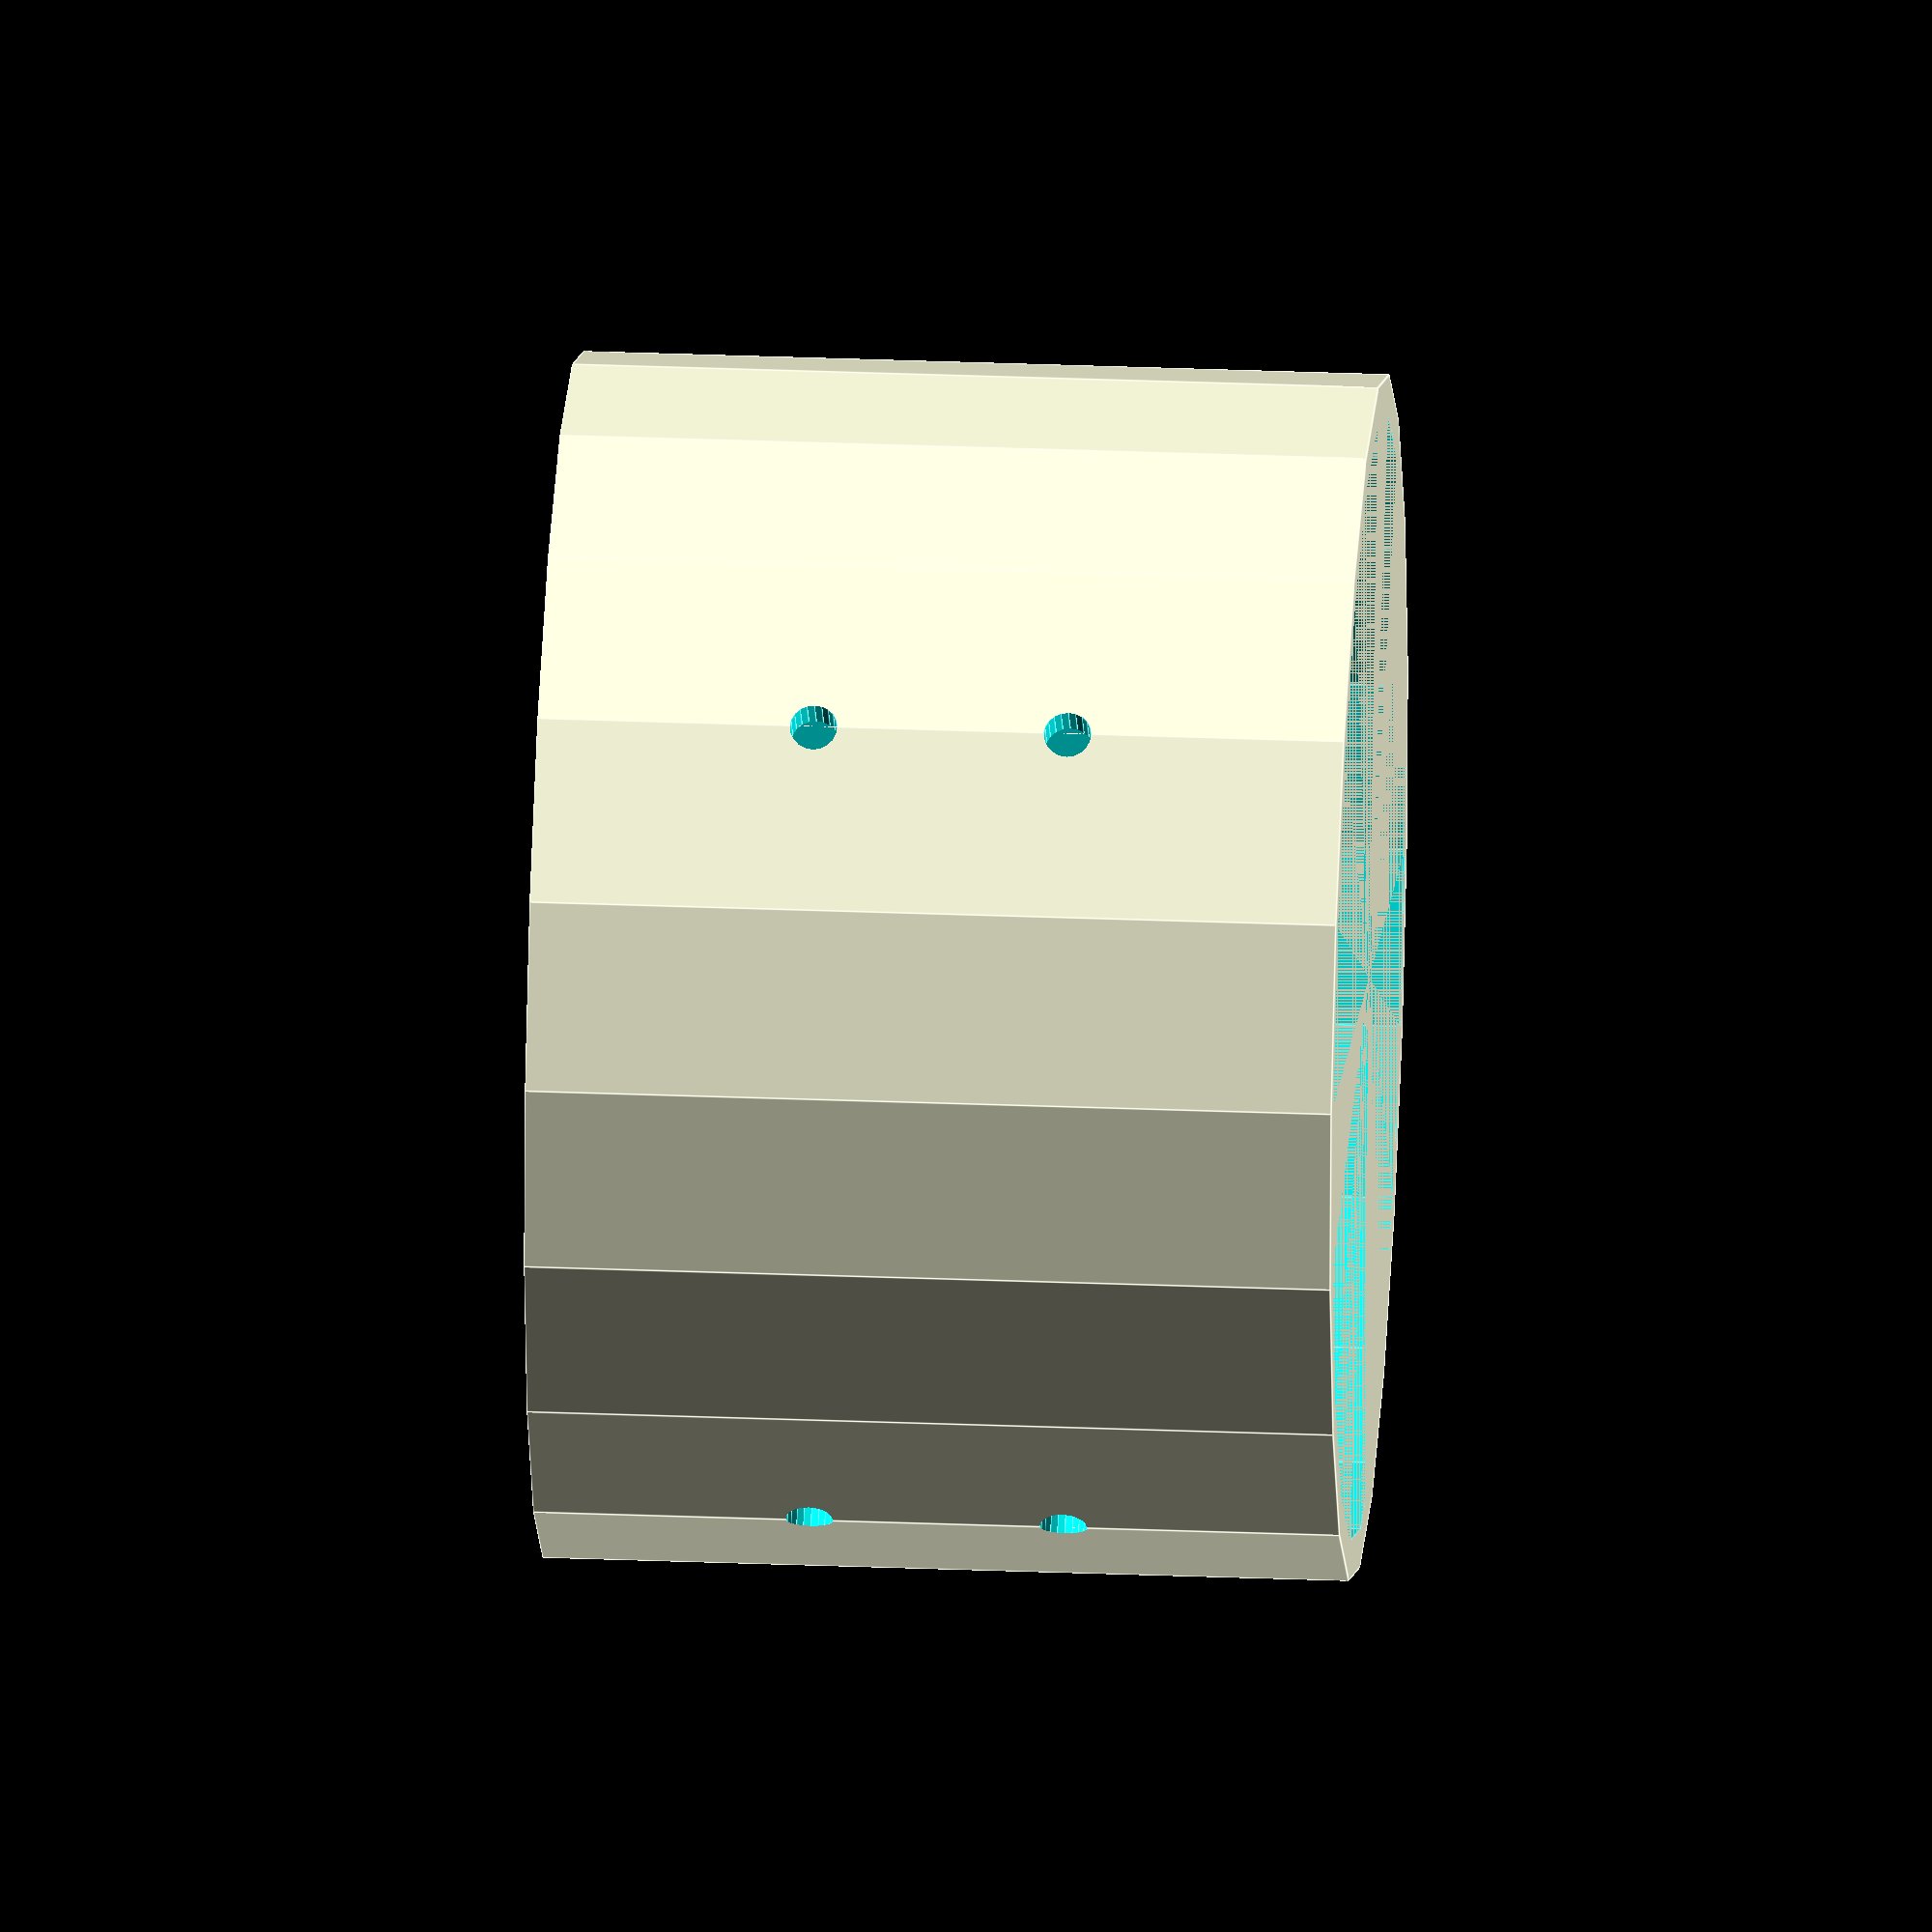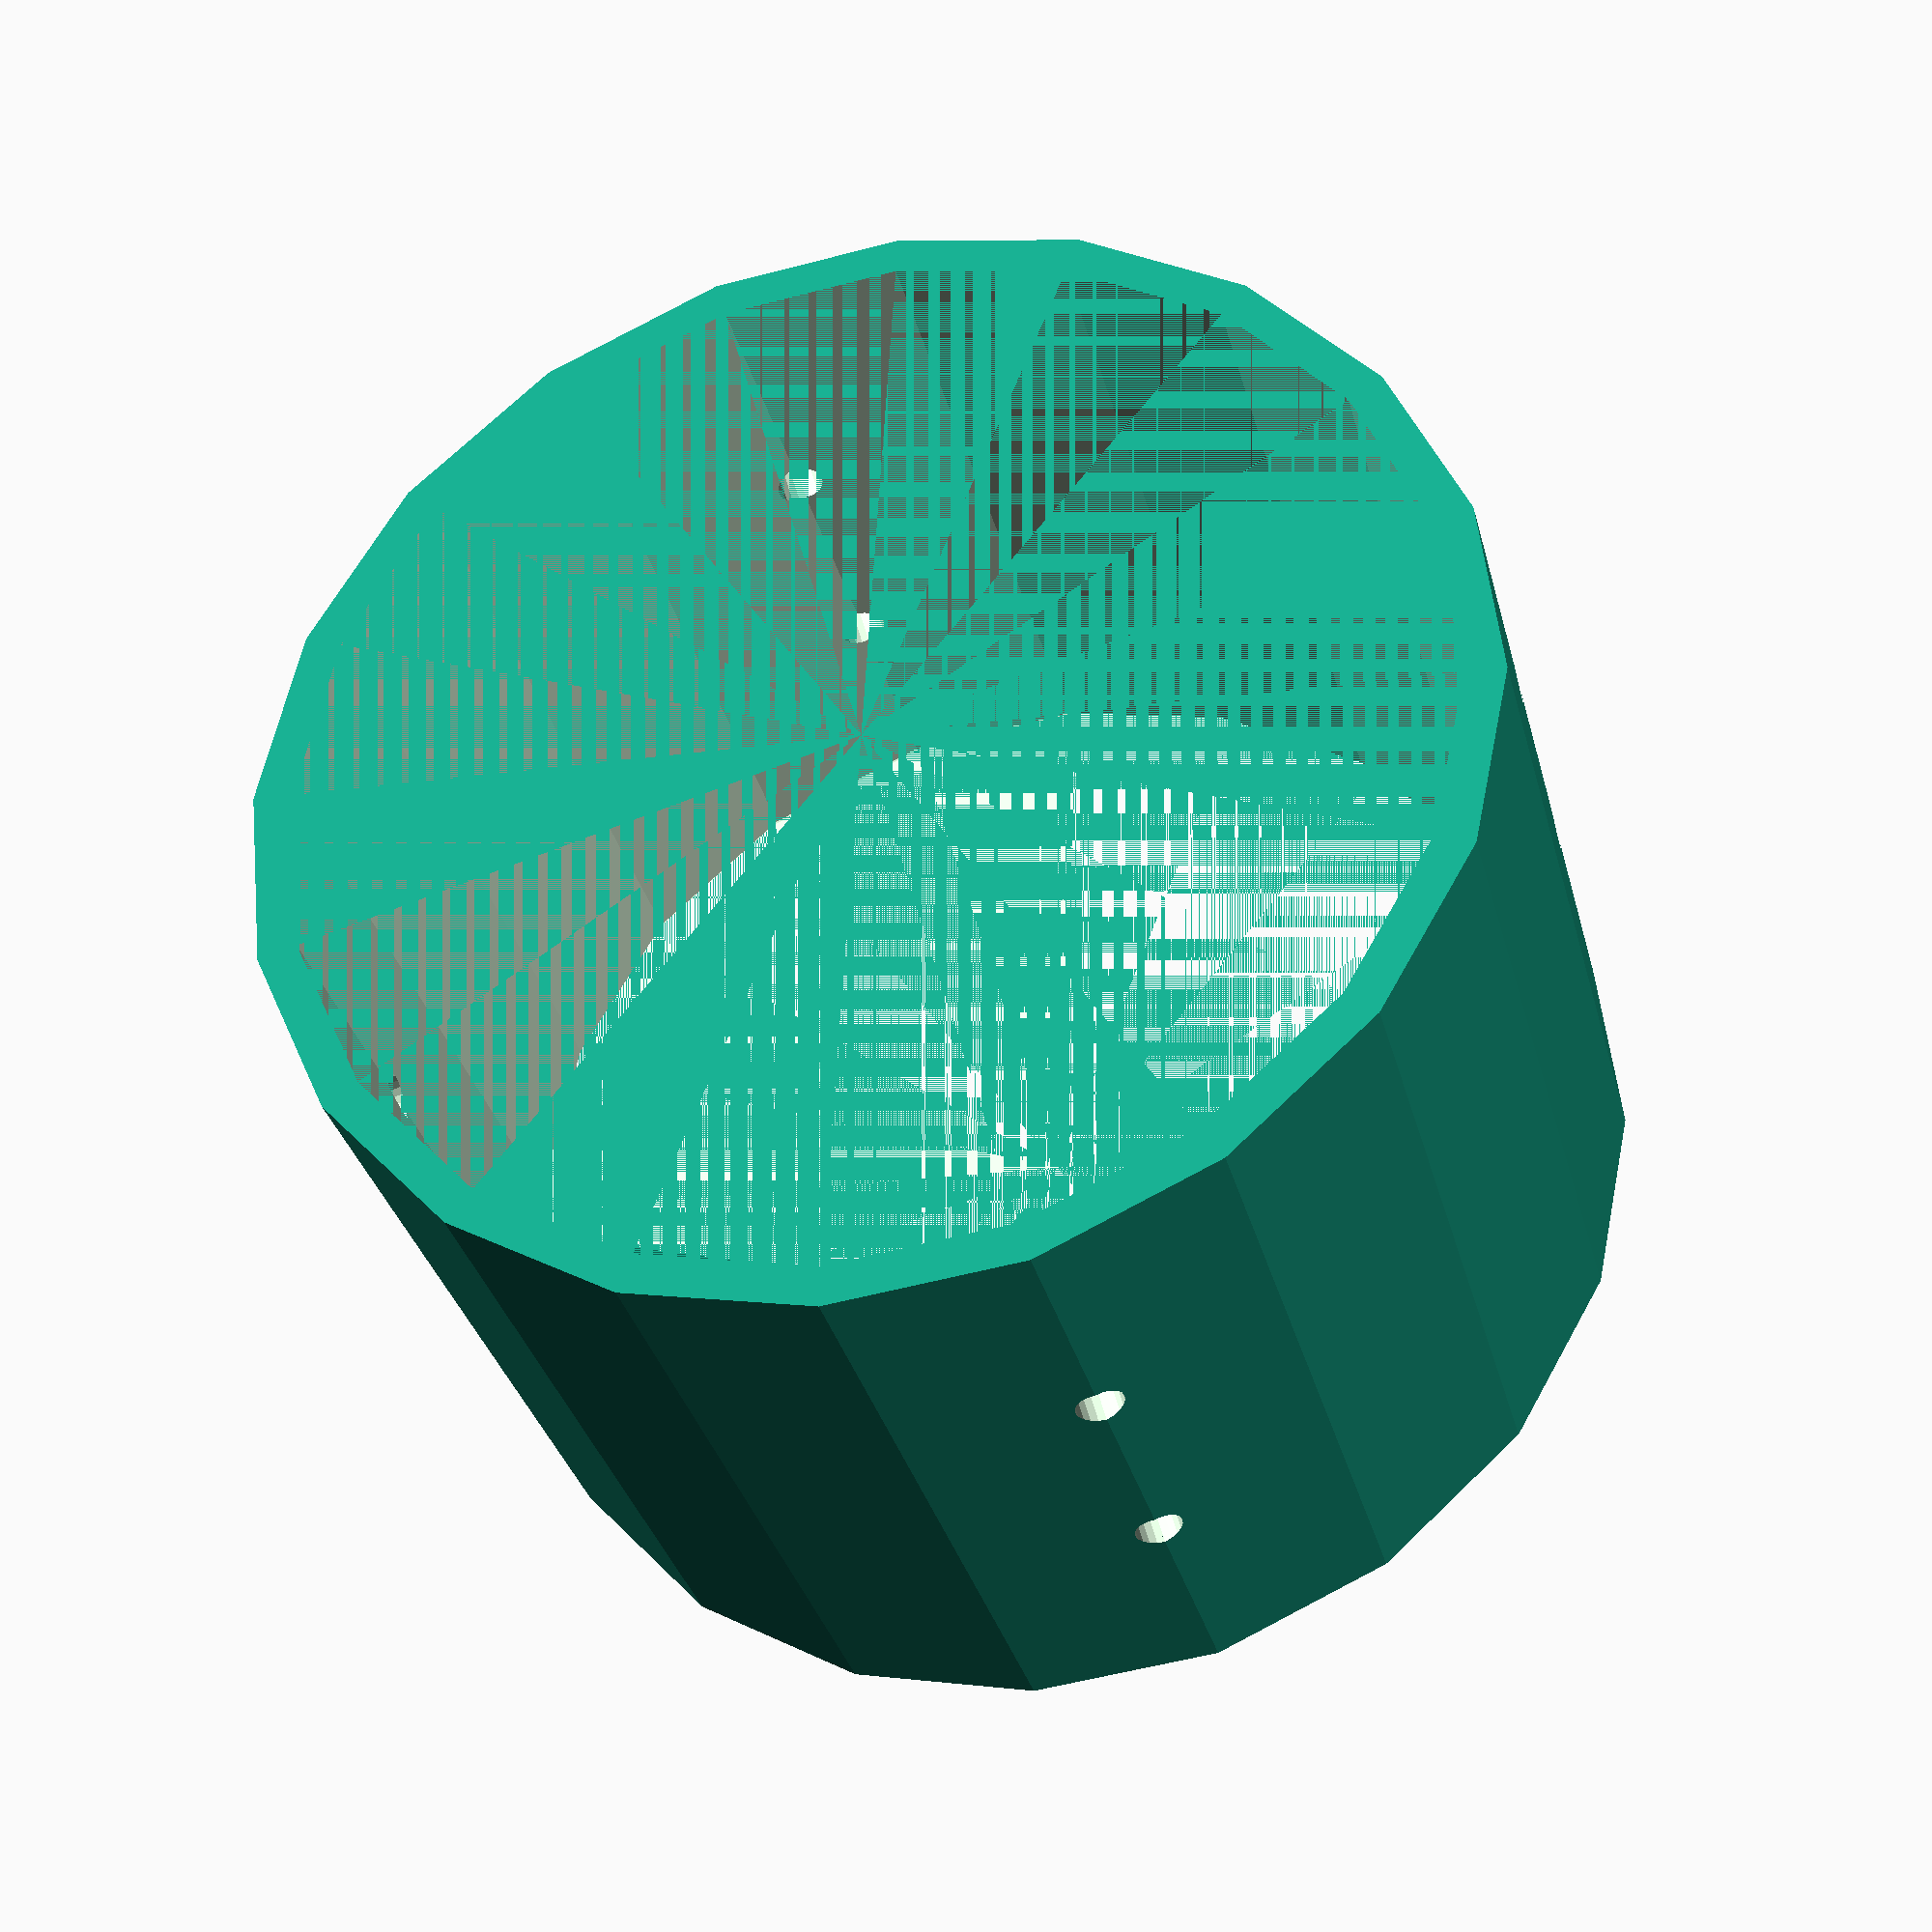
<openscad>
diameter = 152.4;    // mm
wall_thickness = 10; // mm
inner_diameter = diameter - wall_thickness;
height = diameter * 2 / 3; // mm

rim_edge_thickness = 2; // mm

lugs = 4;

lug_screw_spacing = 16; // mm
lug_screw_diemater = 6; // mm

piezo_diameter = 30;          // mm
piezo_base_height = 10;       // mm
piezo_base_mount_height = 70; // mm
piezo_base_raise = 0;         // mm
piezo_padding_thickness = 20; // mm
piezo_offset = 10;            // mm

$fn = 20;

module drum_trigger()
{
	union()
	{
		difference()
		{
			shell();

			lugs();
		}

		piezo_base();
	}
}

module shell()
{
	difference()
	{
		cylinder(d = diameter, h = height);
		cylinder(d = inner_diameter, h = height);
		cylinder(d2 = diameter - rim_edge_thickness, d1 = 0, h = height);
	}
}

module lugs()
{
	for (i = [0:360 / lugs:360])
	{
		translate([ 0, 0, height / 2 + lug_screw_spacing ])
		rotate([ 90, 0, i ])
		cylinder(d = lug_screw_diemater, h = diameter / 2);

		translate([ 0, 0, height / 2 - lug_screw_spacing ])
		rotate([ 90, 0, i ])
		cylinder(d = lug_screw_diemater, h = diameter / 2);
	}
}

module piezo_base()
{
	intersection()
	{
		rotate([ 0, 0, 45 ])
		translate([ diameter / 2 - (piezo_diameter / 2 + piezo_offset), 0, 0 ])
		hull()
		{
			translate([ 0, 0, height - (piezo_base_height + piezo_padding_thickness) ])
			cylinder(d = piezo_diameter, h = piezo_base_height);
			translate([ piezo_offset + piezo_diameter / 2, piezo_diameter / 2, piezo_base_raise ])
			rotate([ 0, 0, -90 ])
			cube([ piezo_diameter, 1, piezo_base_mount_height ]);
		}
		cylinder(d = diameter, h = height);
	}
}

drum_trigger();

</openscad>
<views>
elev=333.5 azim=130.6 roll=93.7 proj=o view=edges
elev=33.3 azim=105.1 roll=194.0 proj=p view=solid
</views>
